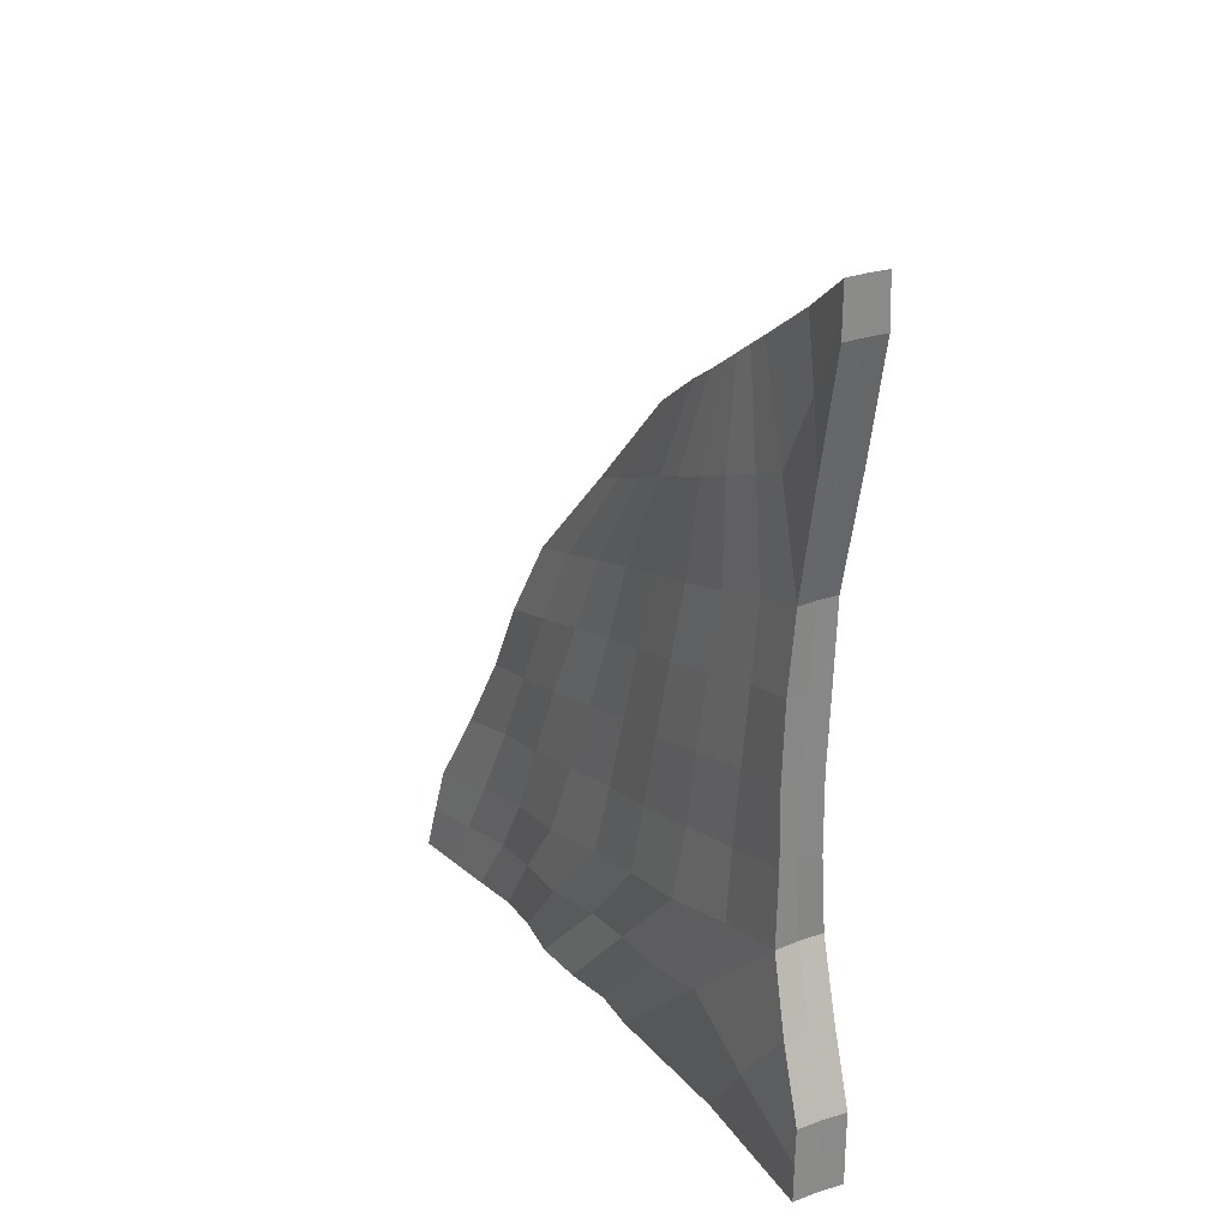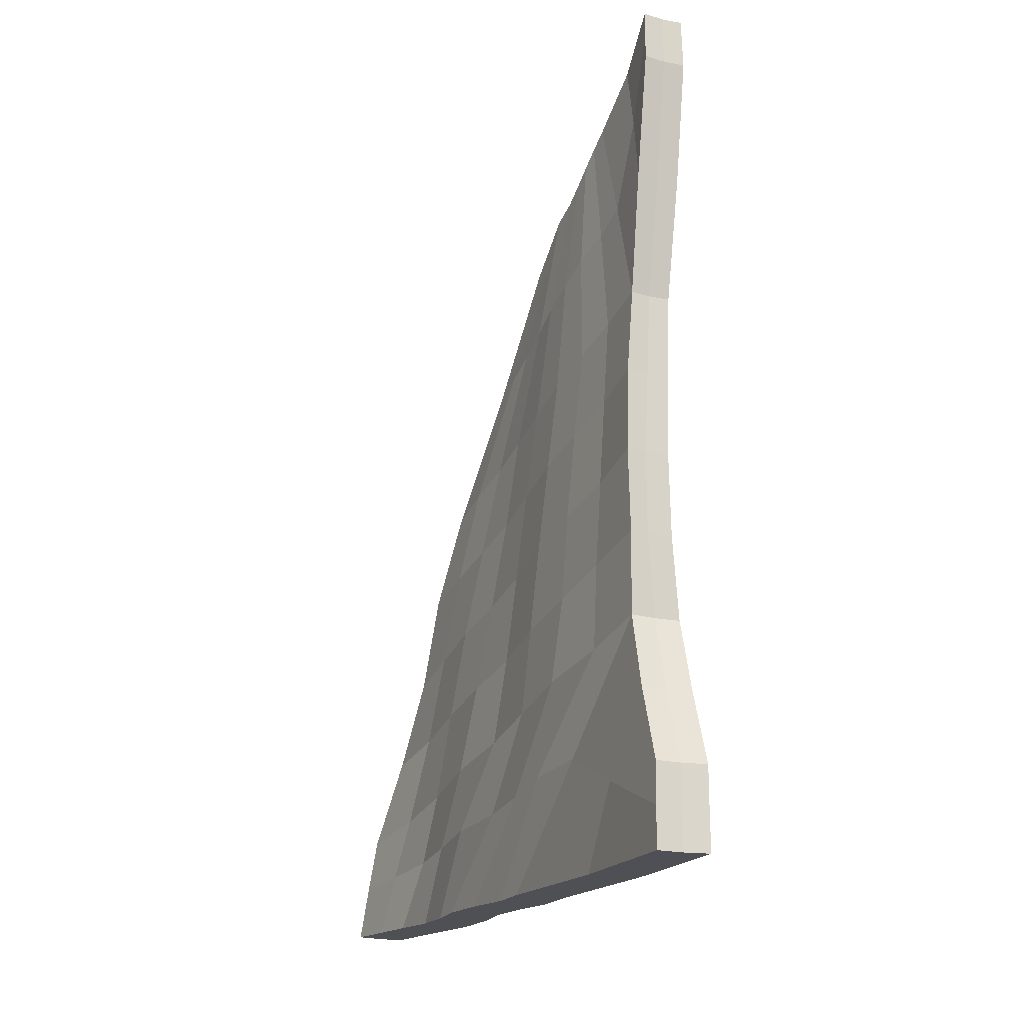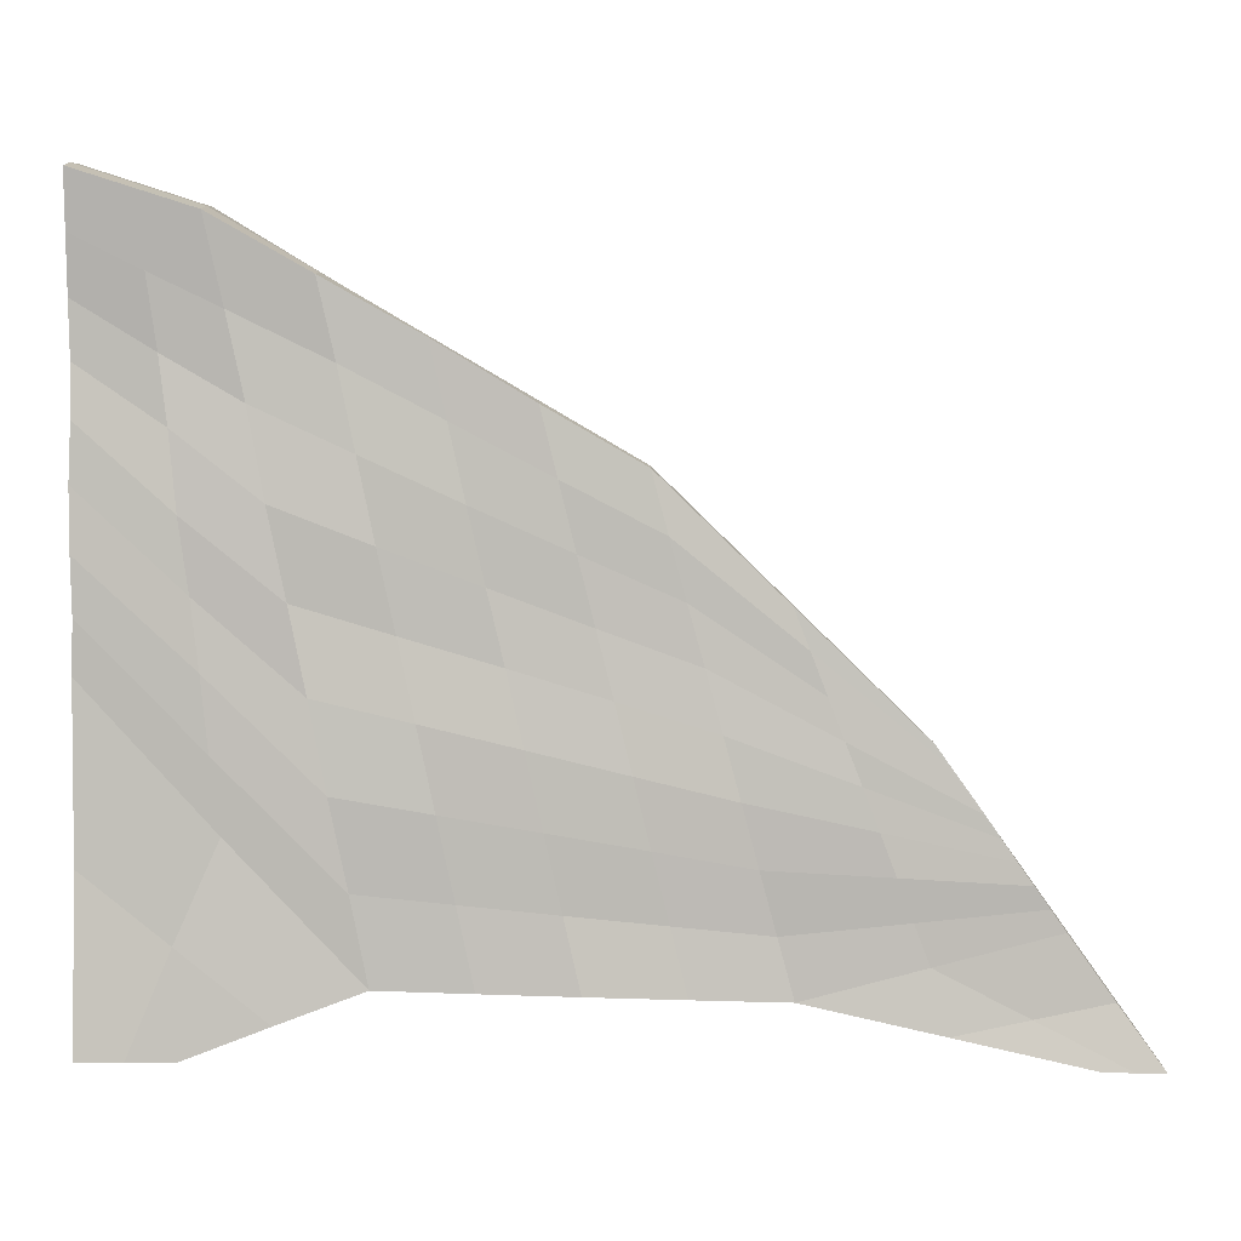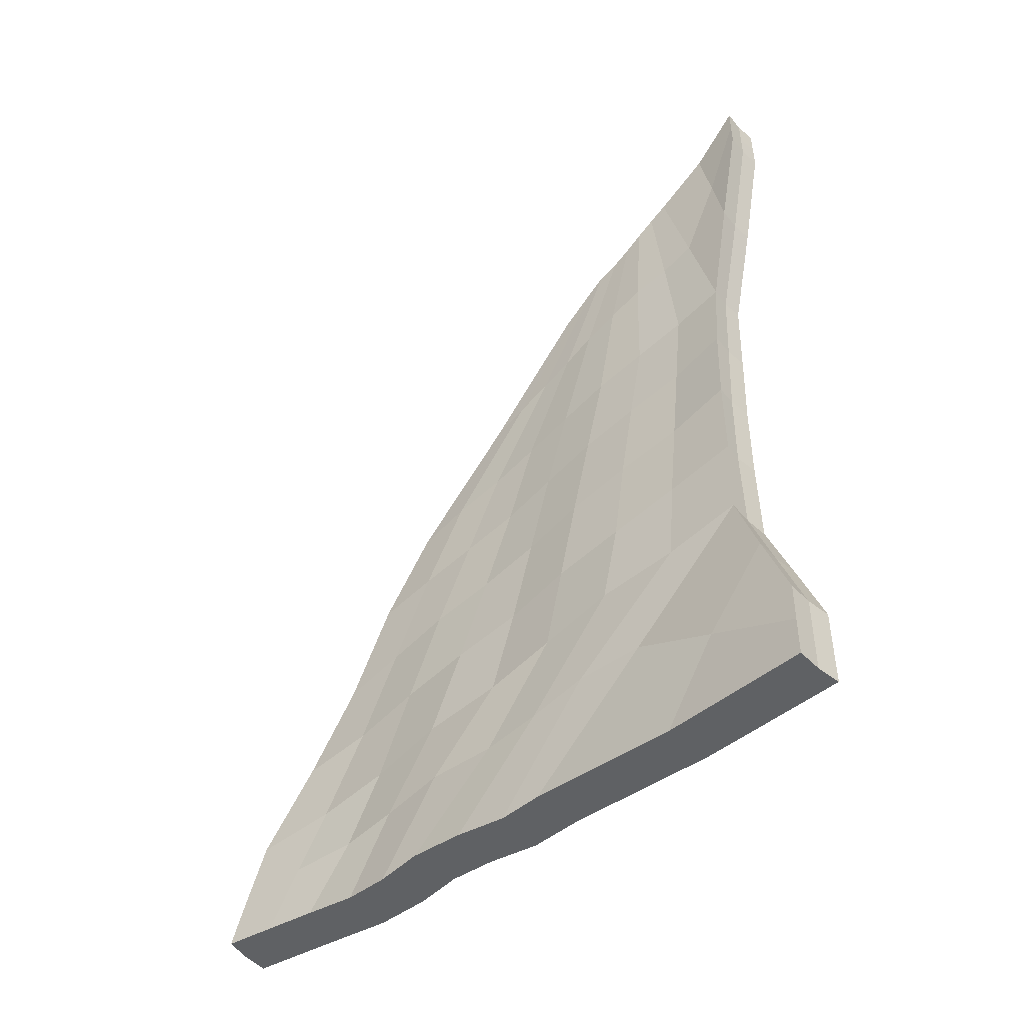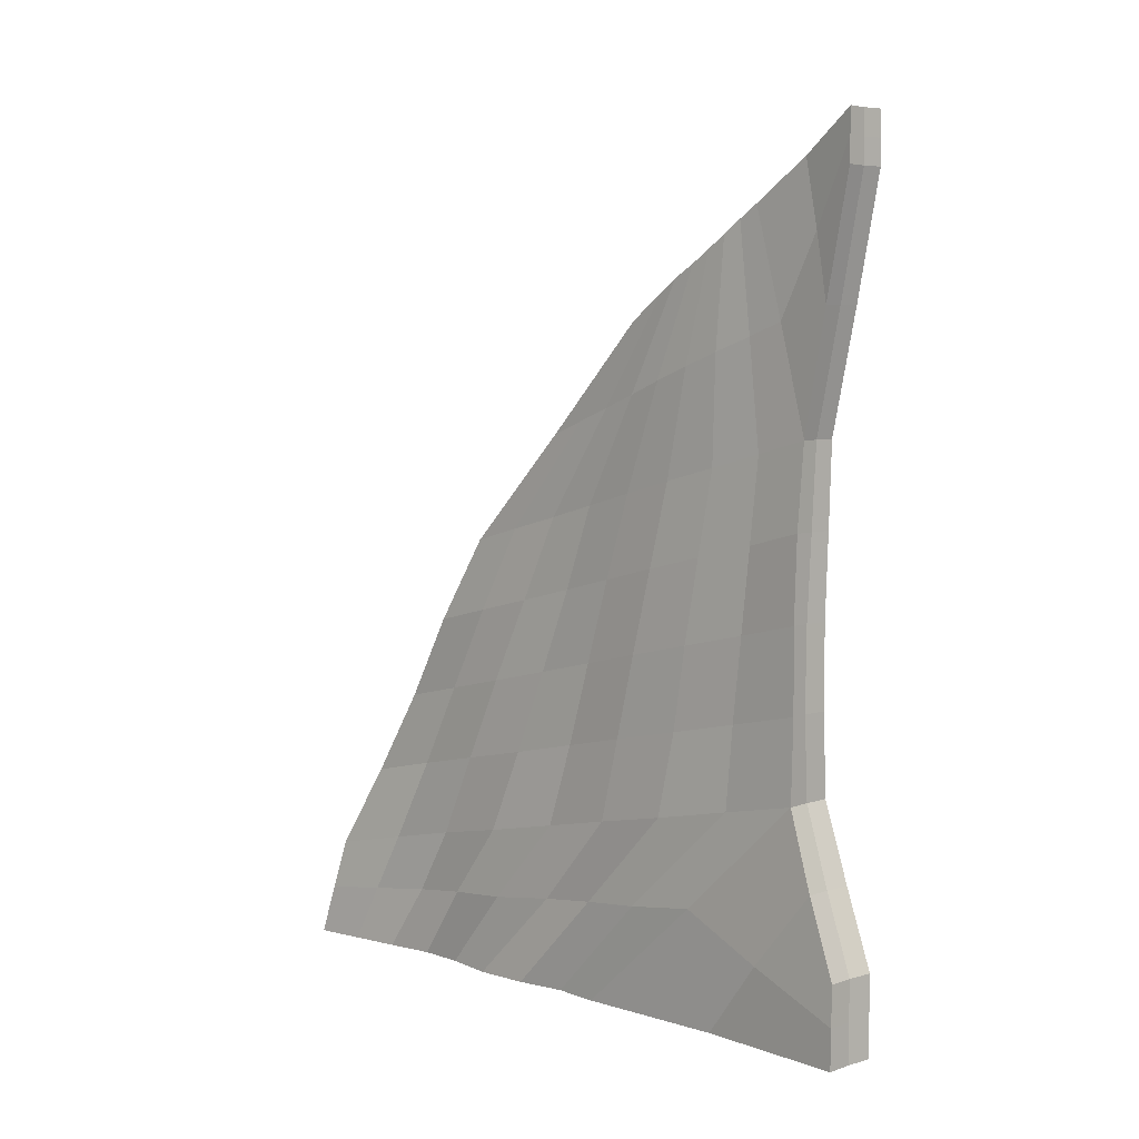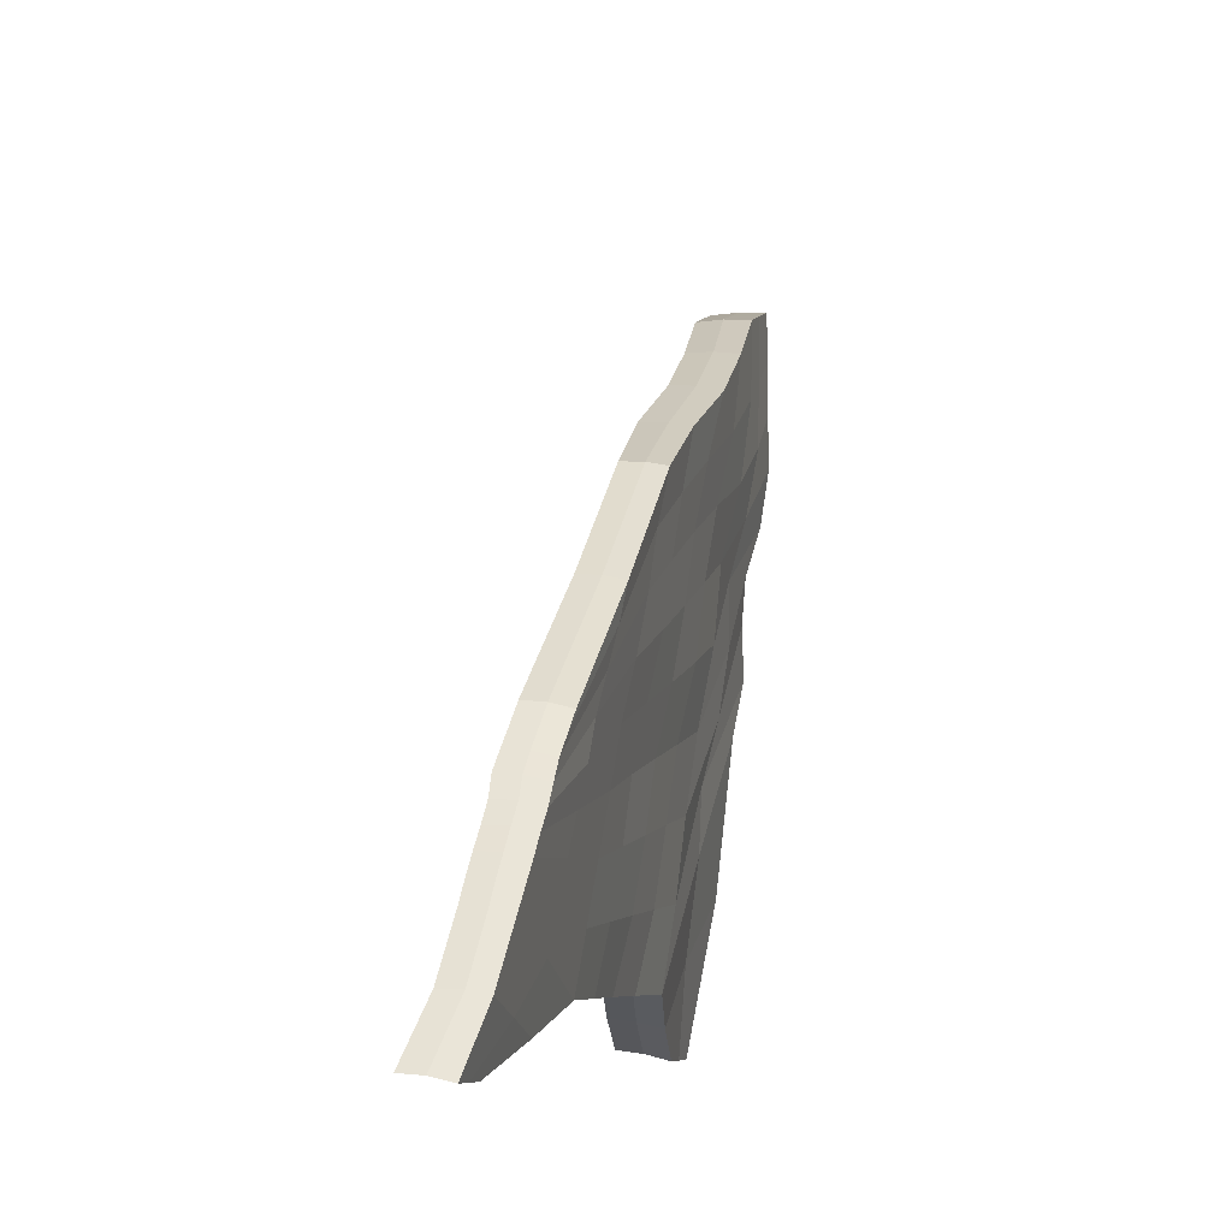
<metadata>
{"format":"obj","ext":"obj","renderer":"f3d","projection":"perspective","resolution":1024,"background":"white","views":[{"elev":26.7,"azim":141.9,"up":"+Y"},{"elev":-19.2,"azim":147.4,"up":"+Y"},{"elev":10.5,"azim":91.5,"up":"+Z"},{"elev":-46.1,"azim":123.1,"up":"+Y"},{"elev":5.9,"azim":126.6,"up":"+Y"},{"elev":-8.2,"azim":-169.3,"up":"+Z"}]}
</metadata>
<code>
o Cube.001
v 0.04839 12.62 0.09291
v 0.2701 12.63 0.1101
v 0.2707 12.1 0.1109
v 0.03794 12.09 0.09253
v 0.06932 3.504 0.1128
v 0.3518 3.506 0.1507
v 0.3424 4.365 0.1468
v 0.06704 4.363 0.1109
v -0.3457 10.68 2.781
v -0.1235 10.68 2.802
v -0.431 8.314 5.065
v -0.6609 8.312 5.052
v -0.7765 3.504 7.548
v -0.4901 3.506 7.531
v -0.503 4.626 7.178
v -0.09287 9.533 0.6402
v -0.1203 5.975 0.7154
v 0.04948 11.79 1.248
v 0.1272 9.535 0.6477
v 0.1591 5.977 0.7331
v -0.1321 3.506 3.34
v -0.4163 3.504 3.294
v -0.1736 11.79 1.242
v -0.1685 12.63 0.0411
v -0.1884 12.1 0.04123
v -0.2064 3.506 0.04053
v -0.2047 4.365 0.04022
v -0.5615 10.68 2.726
v -0.8699 8.314 5.009
v -1.063 3.506 7.531
v -1.064 4.626 7.175
v -0.7823 4.623 7.194
v -0.3792 11.79 1.199
v -0.3149 9.535 0.5961
v -0.3911 5.977 0.6632
v -0.6884 3.506 3.215
v -0.02895 11.24 2.03
v -0.2241 5.302 3.949
v -0.1188 8.925 2.873
v -0.4229 3.506 5.452
v -0.7068 3.504 5.407
v -0.2531 11.23 2.012
v -0.4714 11.24 1.961
v -0.7777 5.302 3.909
v -0.571 8.925 2.795
v -0.9802 3.506 5.329
v -0.5495 6.47 6.132
v 0.1911 7.756 0.7013
v -0.03195 7.754 0.6876
v -1.055 6.47 6.055
v -0.2794 7.756 0.6305
v -0.8032 6.468 6.112
v -0.6824 7.113 3.339
v -0.1863 7.113 3.419
v -0.05444 10.96 2.422
v -0.4427 4.964 5.589
v -0.493 10.96 2.343
v -0.9917 4.964 5.498
v -0.2968 8.619 3.957
v -0.4925 3.506 6.456
v -0.7772 3.504 6.473
v -0.2772 10.96 2.4
v -0.7419 8.619 3.911
v -1.065 3.506 6.454
v -0.8329 6.791 4.718
v -0.3252 6.791 4.766
v 0.01487 9.23 1.757
v -0.2209 3.506 4.353
v -0.5051 3.504 4.358
v -0.2085 11.51 1.628
v -0.4447 9.23 1.701
v -0.7853 3.506 4.325
v 0.01412 11.51 1.638
v 0.03879 5.64 2.37
v -0.4268 11.51 1.583
v -0.5566 5.64 2.285
v 0.0237 7.435 2.066
v -0.5018 7.435 1.994
v -0.493 4.066 7.354
v 0.02275 4.742 2.014
v -1.06 4.066 7.354
v -0.538 4.742 1.966
v 0.3489 3.936 0.1493
v -0.7765 4.064 7.372
v -0.2036 3.936 0.04032
v 0.06919 3.934 0.112
v -0.7908 4.404 4.645
v -0.2326 4.404 4.685
v -1.064 4.235 5.99
v -0.504 4.235 6.004
v -0.1341 4.573 3.373
v -0.7063 4.573 3.282
v 0.03993 3.506 1.731
v -0.2363 3.504 1.695
v -0.009887 5.169 0.4153
v 0.2671 5.171 0.448
v -0.5093 3.506 1.605
v -0.2808 5.171 0.3482
v -0.3402 4.339 0.9729
v 0.195 4.339 1.111
v -0.03789 10.81 0.365
v 0.2046 10.82 0.3816
v -0.1103 12.21 0.6612
v 0.1125 12.21 0.6676
v -0.2676 10.82 0.3181
v -0.307 12.21 0.6194
v -0.3022 9.498 3.933
v -0.5256 9.496 3.914
v 0.08269 10.66 0.9463
v -0.7358 9.498 3.868
v -0.3467 10.66 0.8978
v 0.2714 12.36 0.1108
v -0.1771 12.36 0.04117
v 0.04568 12.36 0.09305
v -0.5335 10.08 2.379
v -0.04529 10.08 2.459
v -0.6258 9.79 3.119
v -0.1858 9.79 3.192
v 0.0448 10.37 1.707
v -0.4364 10.37 1.642
v -0.2917 11.51 0.4688
v 0.1495 11.51 0.5224
v 0.161 6.867 0.7117
v -0.3083 6.867 0.6454
v -0.8222 5.545 6.649
v -0.2183 6.207 3.68
v -0.5487 5.548 6.649
v -0.04654 6.865 0.7054
v -1.083 5.548 6.615
v -0.7473 6.207 3.627
v -0.3771 5.878 5.177
v -0.8985 5.878 5.109
v -0.5268 6.537 2.141
v 0.00292 6.537 2.209
v -0.4315 7.392 5.596
v -0.06167 8.644 0.664
v -0.9271 7.392 5.544
v -0.6225 8.019 3.065
v 0.1807 8.646 0.6807
v -0.3007 8.646 0.6139
v -0.7077 7.39 5.586
v -0.1491 8.019 3.151
v -0.7849 7.705 4.317
v -0.3105 7.705 4.359
v 0.02112 8.332 1.914
v -0.4734 8.332 1.848
v 0.05747 9.383 1.197
v -0.2339 3.506 3.82
v -0.5188 3.504 3.818
v -0.1879 11.65 1.435
v -0.3811 9.383 1.149
v -0.8015 3.506 3.782
v -0.4186 7.596 1.312
v 0.03382 11.65 1.444
v 0.06226 5.809 1.54
v -0.4031 11.65 1.391
v -0.4898 5.809 1.473
v 0.07155 7.596 1.369
v -0.551 4.657 2.628
v 0.01168 4.657 2.709
v -0.3921 10.52 1.27
v 0.04292 10.52 1.319
v 0.07611 6.702 1.457
v -0.4471 6.702 1.392
v -0.3989 8.489 1.231
v 0.065 8.489 1.283
v -0.009008 11.38 1.83
v -0.0984 5.471 3.174
v -0.446 11.38 1.772
v -0.644 5.471 3.077
v -0.05516 7.274 2.753
v -0.03116 9.077 2.322
v -0.2685 3.506 4.929
v -0.5523 3.504 4.889
v -0.2291 11.37 1.82
v -0.5121 9.077 2.247
v -0.8262 3.506 4.817
v -0.5596 7.274 2.662
v -0.2349 4.489 4.003
v -0.7991 4.489 3.982
v 0.004606 10.23 2.085
v -0.4796 10.23 2.01
v -0.6036 6.372 2.869
v -0.07827 6.372 2.965
v -0.04119 8.176 2.538
v -0.5207 8.176 2.454
v -0.2152 8.772 3.421
v -0.5005 3.506 5.929
v -0.7849 3.504 5.934
v -0.2501 11.1 2.208
v -0.668 8.772 3.349
v -1.07 3.506 5.905
v -0.7724 6.952 4.037
v -0.02098 11.1 2.231
v -0.2747 5.133 4.775
v -0.4812 11.1 2.152
v -0.8233 5.133 4.711
v -0.2701 6.952 4.082
v -0.3958 4.32 5.391
v -0.9468 4.32 5.27
v -0.1219 9.935 2.824
v -0.5638 9.935 2.748
v -0.8072 6.042 4.379
v -0.2765 6.042 4.422
v -0.2559 7.862 3.745
v -0.7337 7.862 3.696
v -0.09016 10.82 2.612
v -0.5136 4.795 6.364
v -0.5277 10.82 2.534
v -1.072 4.795 6.345
v -0.4379 6.631 5.451
v -0.3405 8.467 4.507
v -0.4901 3.506 6.993
v -0.7765 3.504 7.011
v -0.3123 10.82 2.59
v -0.7901 8.467 4.466
v -1.063 3.506 6.993
v -0.932 6.631 5.39
v -1.06 4.151 6.675
v -0.493 4.151 6.675
v -0.6883 9.644 3.495
v -0.244 9.644 3.564
v -0.509 5.713 5.918
v -1.033 5.713 5.848
v -0.8497 7.549 4.93
v -0.3632 7.549 4.978
f 220 208 15 79
f 222 207 10 107
f 108 107 10 9
f 141 135 11 12
f 84 79 15 32
f 214 213 14 13
f 207 215 9 10
f 226 212 11 135
f 104 103 23 18
f 94 93 21 22
f 101 102 19 16
f 122 104 18 109
f 100 96 20 80
f 95 96 7 8
f 123 20 17 128
f 219 81 31 210
f 221 110 28 209
f 108 9 28 110
f 141 12 29 137
f 84 32 31 81
f 214 13 30 217
f 209 28 9 215
f 225 137 29 216
f 106 33 23 103
f 94 22 36 97
f 101 16 34 105
f 121 111 33 106
f 99 82 35 98
f 95 8 27 98
f 124 128 17 35
f 113 24 1 114
f 112 3 4 114
f 86 83 6 5
f 86 85 27 8
f 186 138 45 176
f 169 43 42 175
f 174 41 46 177
f 182 115 43 169
f 180 87 44 170
f 185 172 39 142
f 167 175 42 37
f 174 173 40 41
f 181 167 37 116
f 179 168 38 88
f 184 171 54 126
f 183 130 53 178
f 140 136 49 51
f 224 129 50 218
f 125 52 50 129
f 139 48 49 136
f 223 211 47 127
f 125 127 47 52
f 204 198 66 131
f 203 132 65 193
f 206 143 63 191
f 196 57 62 190
f 189 61 64 192
f 202 117 57 196
f 200 89 58 197
f 205 187 59 144
f 194 190 62 55
f 189 188 60 61
f 201 194 55 118
f 199 195 56 90
f 164 133 78 153
f 163 158 77 134
f 160 155 74 91
f 162 154 73 119
f 149 148 68 69
f 154 150 70 73
f 166 147 67 145
f 159 92 76 157
f 161 120 75 156
f 149 69 72 152
f 156 75 70 150
f 165 146 71 151
f 152 72 92 159
f 148 160 91 68
f 188 199 90 60
f 192 64 89 200
f 173 179 88 40
f 177 46 87 180
f 5 26 85 86
f 8 7 83 86
f 97 36 82 99
f 13 84 81 30
f 217 30 81 219
f 93 100 80 21
f 13 14 79 84
f 213 220 79 14
f 6 83 100 93
f 26 97 99 85
f 17 95 98 35
f 85 99 98 27
f 5 94 97 26
f 17 20 96 95
f 83 7 96 100
f 5 6 93 94
f 113 121 106 24
f 4 101 105 25
f 24 106 103 1
f 112 2 104 122
f 4 3 102 101
f 2 1 103 104
f 3 112 122 102
f 25 105 121 113
f 151 71 120 161
f 147 162 119 67
f 187 201 118 59
f 191 63 117 202
f 172 181 116 39
f 176 45 115 182
f 2 112 114 1
f 25 113 114 4
f 105 34 111 121
f 12 108 110 29
f 216 29 110 221
f 102 122 109 19
f 12 11 107 108
f 212 222 107 11
f 155 163 134 74
f 157 76 133 164
f 197 58 132 203
f 195 204 131 56
f 32 15 127 125
f 208 223 127 15
f 32 125 129 31
f 210 31 129 224
f 170 44 130 183
f 168 184 126 38
f 51 49 128 124
f 48 123 128 49
f 153 78 146 165
f 158 166 145 77
f 198 205 144 66
f 193 65 143 206
f 19 139 136 16
f 34 16 136 140
f 171 185 142 54
f 178 53 138 186
f 218 50 137 225
f 52 141 137 50
f 211 226 135 47
f 52 47 135 141
f 48 139 166 158
f 51 153 165 140
f 35 157 164 124
f 20 123 163 155
f 19 109 162 147
f 34 151 161 111
f 21 80 160 148
f 36 152 159 82
f 140 165 151 34
f 33 156 150 23
f 22 149 152 36
f 111 161 156 33
f 82 159 157 35
f 139 19 147 166
f 18 23 150 154
f 22 21 148 149
f 109 18 154 162
f 80 20 155 160
f 123 48 158 163
f 124 164 153 51
f 78 178 186 146
f 77 145 185 171
f 74 134 184 168
f 76 170 183 133
f 71 176 182 120
f 67 119 181 172
f 72 177 180 92
f 68 91 179 173
f 133 183 178 78
f 134 77 171 184
f 91 74 168 179
f 119 73 167 181
f 69 68 173 174
f 73 70 175 167
f 145 67 172 185
f 92 180 170 76
f 120 182 169 75
f 69 174 177 72
f 75 169 175 70
f 146 186 176 71
f 53 193 206 138
f 54 142 205 198
f 38 126 204 195
f 44 197 203 130
f 45 191 202 115
f 39 116 201 187
f 46 192 200 87
f 40 88 199 188
f 88 38 195 199
f 116 37 194 201
f 41 40 188 189
f 37 42 190 194
f 142 39 187 205
f 87 200 197 44
f 115 202 196 43
f 41 189 192 46
f 43 196 190 42
f 138 206 191 45
f 130 203 193 53
f 126 54 198 204
f 66 144 226 211
f 65 218 225 143
f 58 210 224 132
f 56 131 223 208
f 59 118 222 212
f 63 216 221 117
f 60 90 220 213
f 64 217 219 89
f 131 66 211 223
f 132 224 218 65
f 143 225 216 63
f 57 209 215 62
f 61 214 217 64
f 117 221 209 57
f 89 219 210 58
f 144 59 212 226
f 55 62 215 207
f 61 60 213 214
f 118 55 207 222
f 90 56 208 220

</code>
